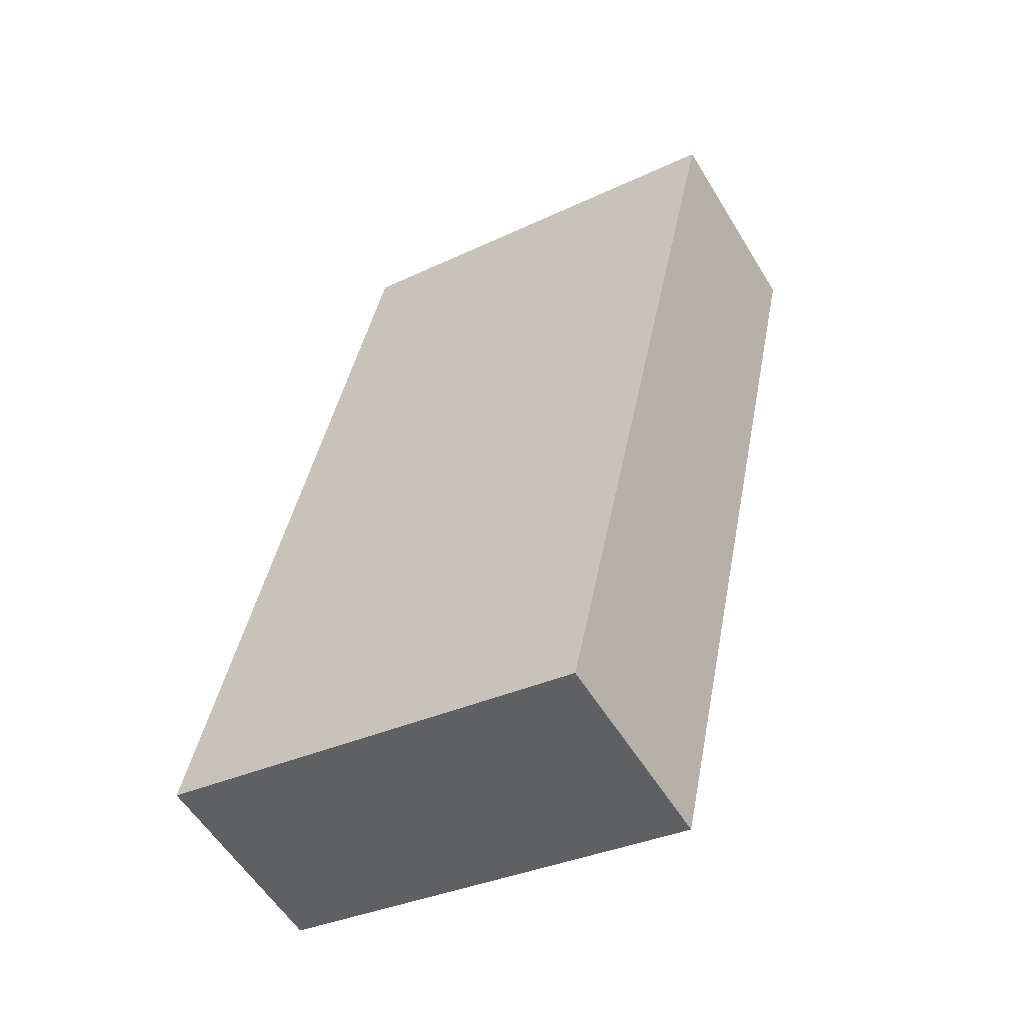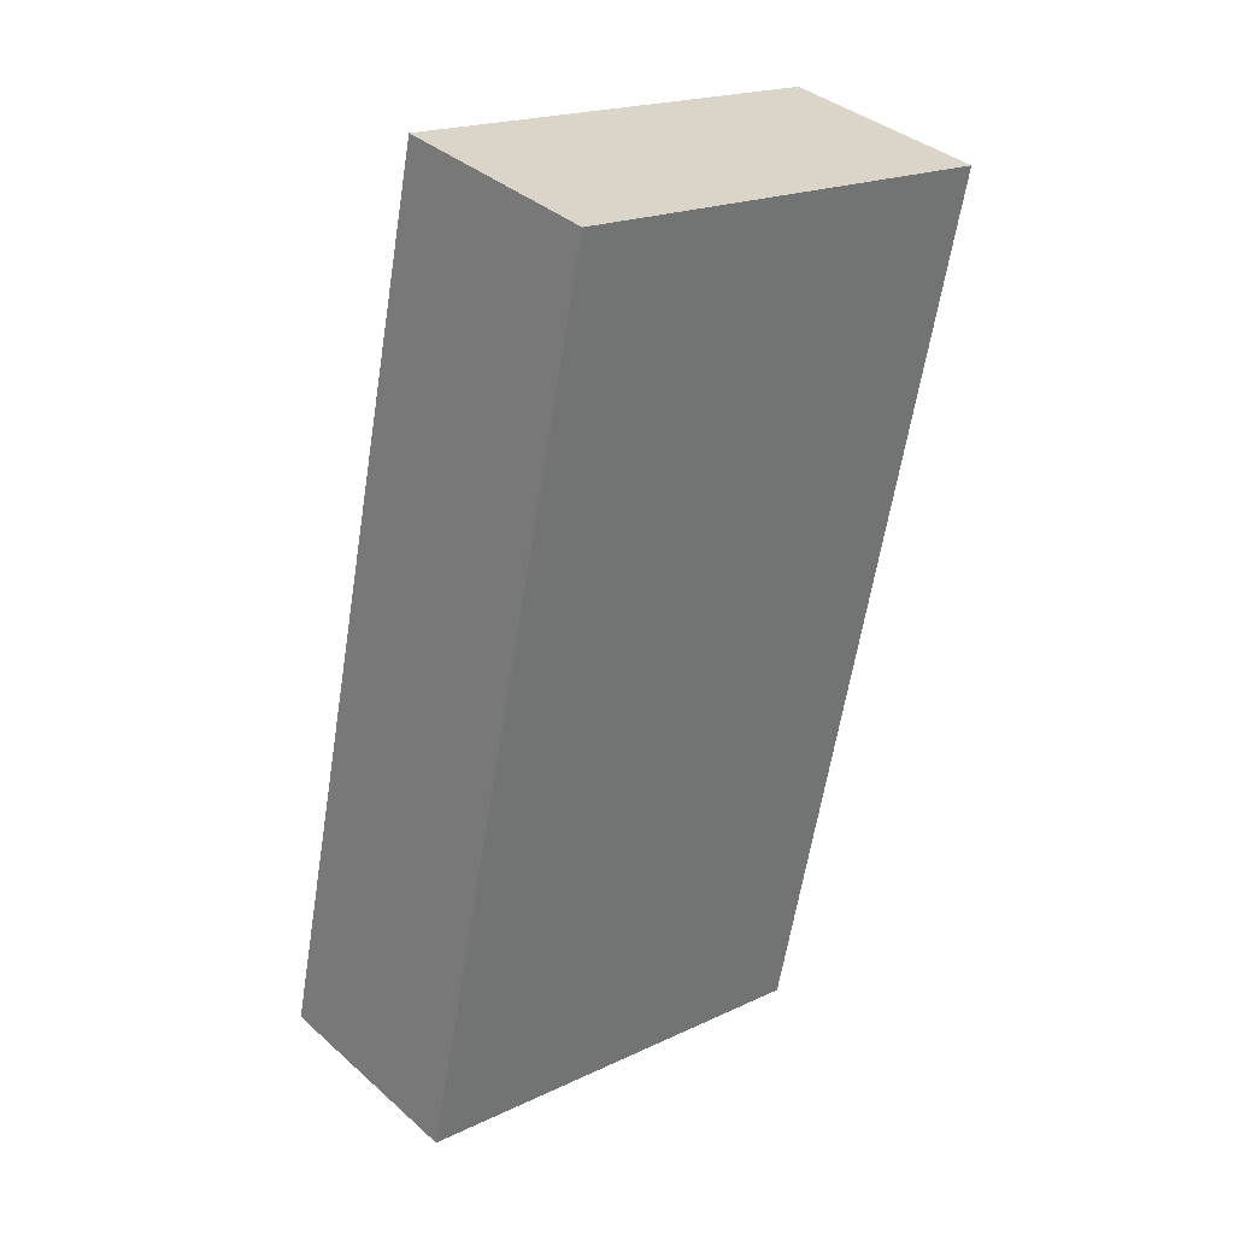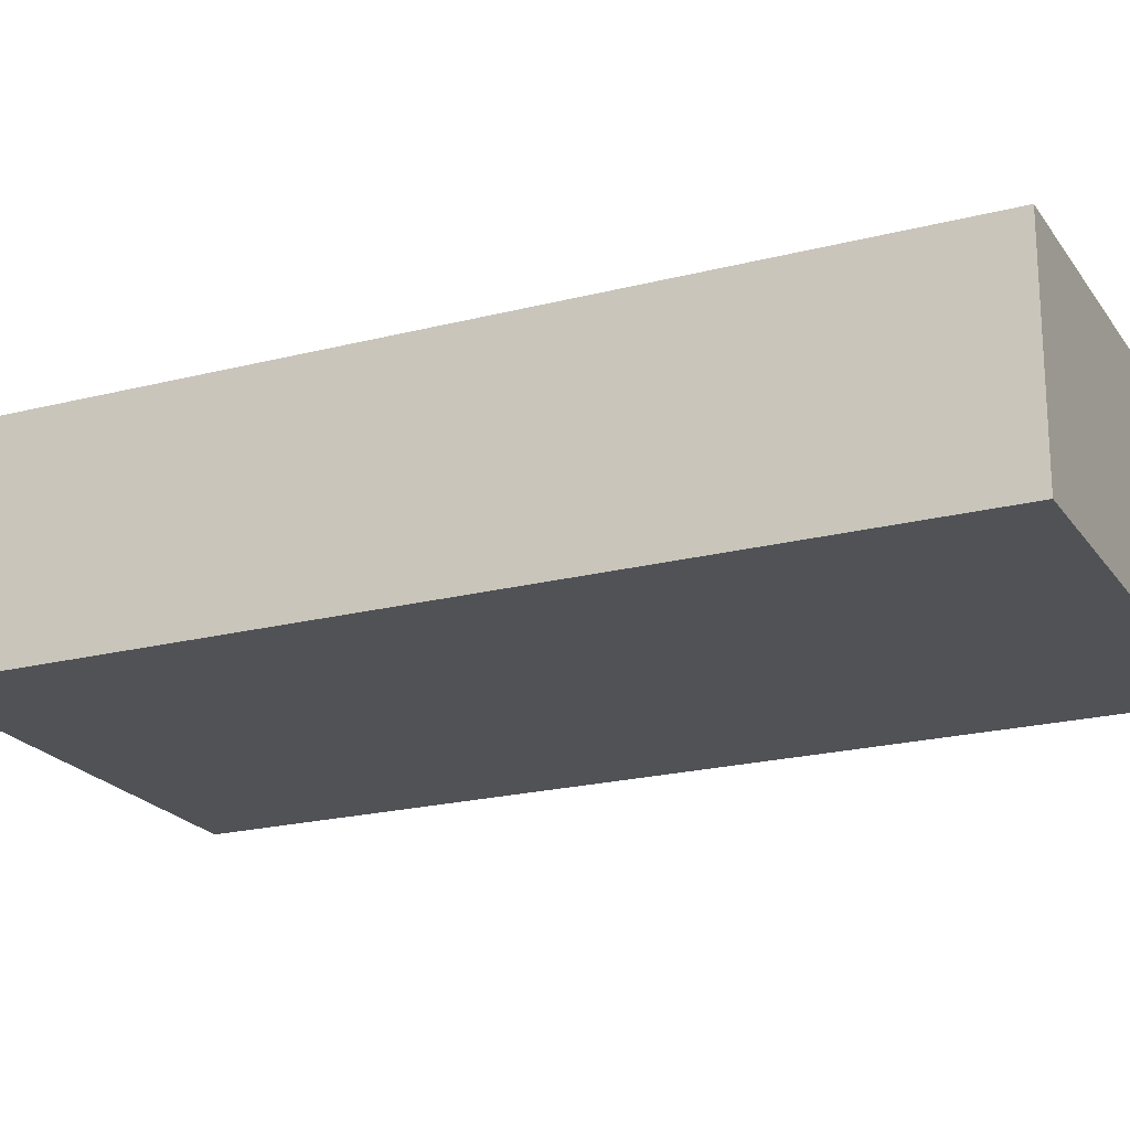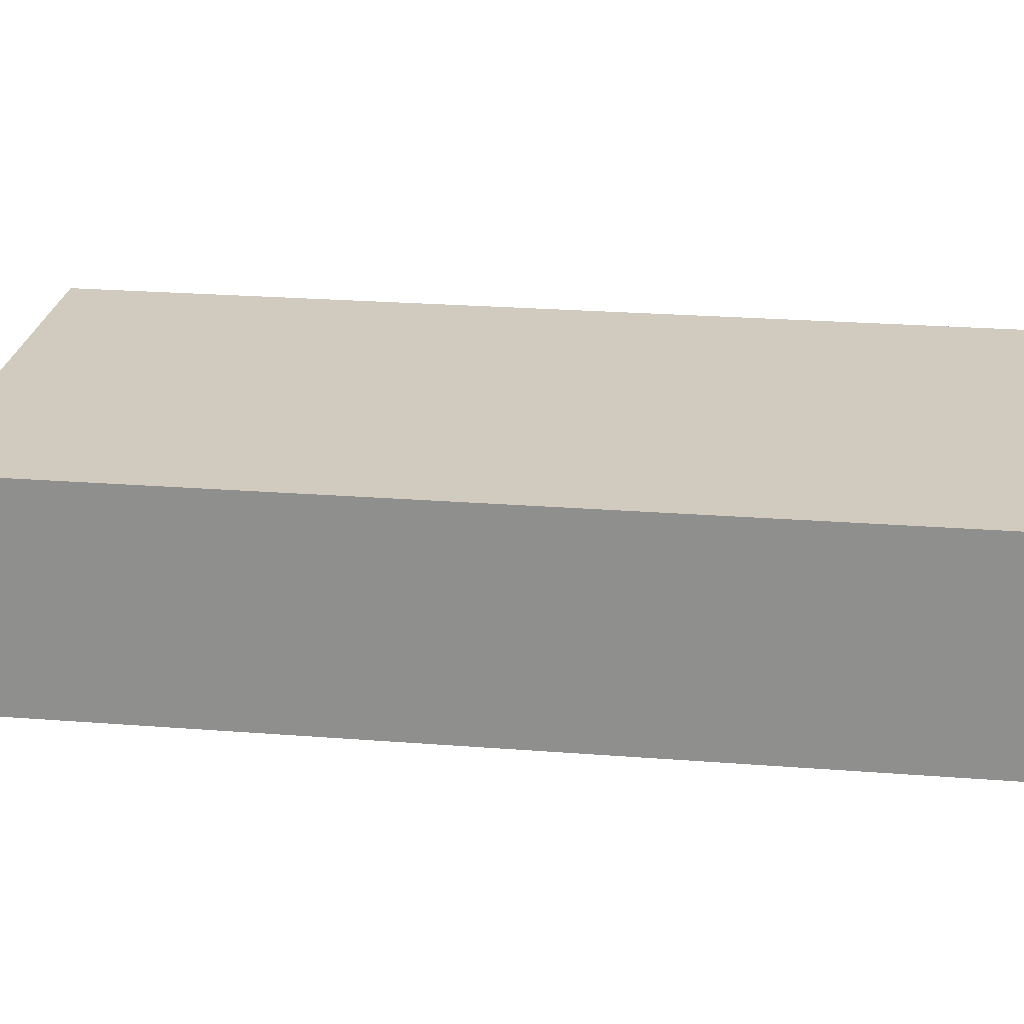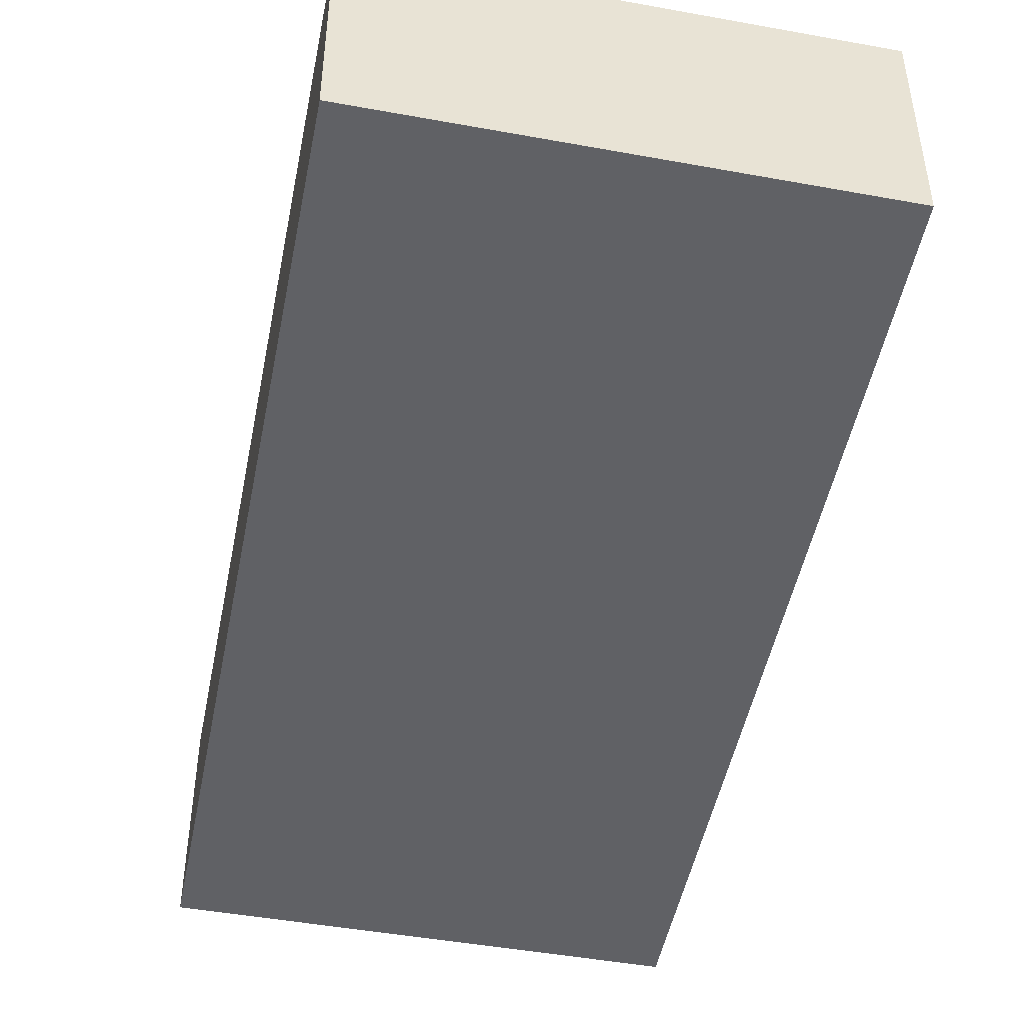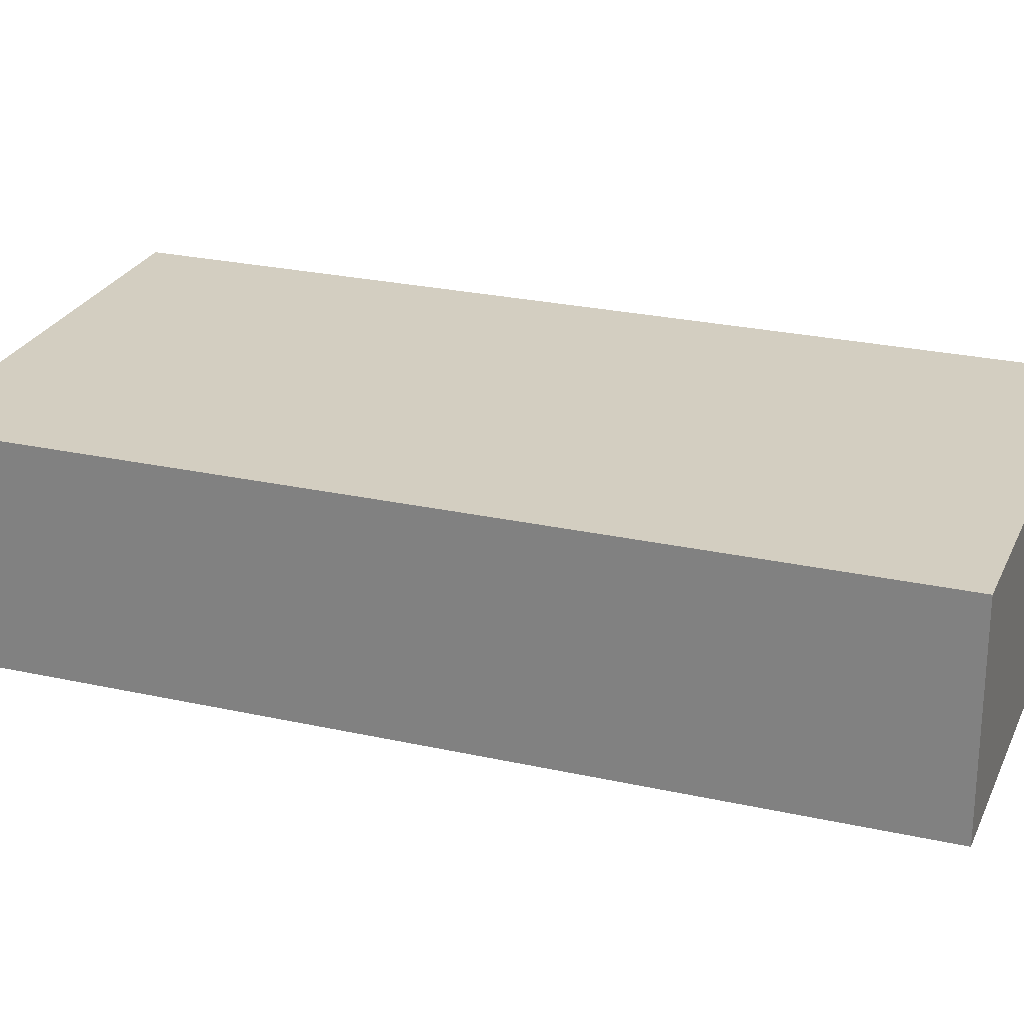
<metadata>
{"format":"obj","ext":"obj","renderer":"f3d","projection":"perspective","resolution":1024,"background":"white","views":[{"elev":-56.3,"azim":31.0,"up":"+Z"},{"elev":36.8,"azim":-41.4,"up":"+Z"},{"elev":-21.0,"azim":-53.1,"up":"+Y"},{"elev":23.6,"azim":-70.4,"up":"+Y"},{"elev":-48.4,"azim":-179.0,"up":"+Y"},{"elev":25.1,"azim":-58.0,"up":"+Y"}]}
</metadata>
<code>
v  3.271 3.71 15.29
v  7.744 3.71 -1.729
v  0 3.71 2.272e-16
v  8.021 3.71 -0.432
v  11.02 3.71 13.62
v  11.02 -8.34e-16 13.62
v  8.021 2.645e-17 -0.432
v  7.744 1.059e-16 -1.729
v  0 0 0
v  3.271 -9.359e-16 15.29
g defaultobject
f 1 2 3
f 2 1 4
f 4 1 5
f 6 4 5
f 4 6 7
f 4 7 2
f 2 7 8
f 8 3 2
f 3 8 9
f 9 1 3
f 1 9 10
f 10 5 1
f 5 10 6
f 7 9 8
f 9 7 6
f 9 6 10

</code>
